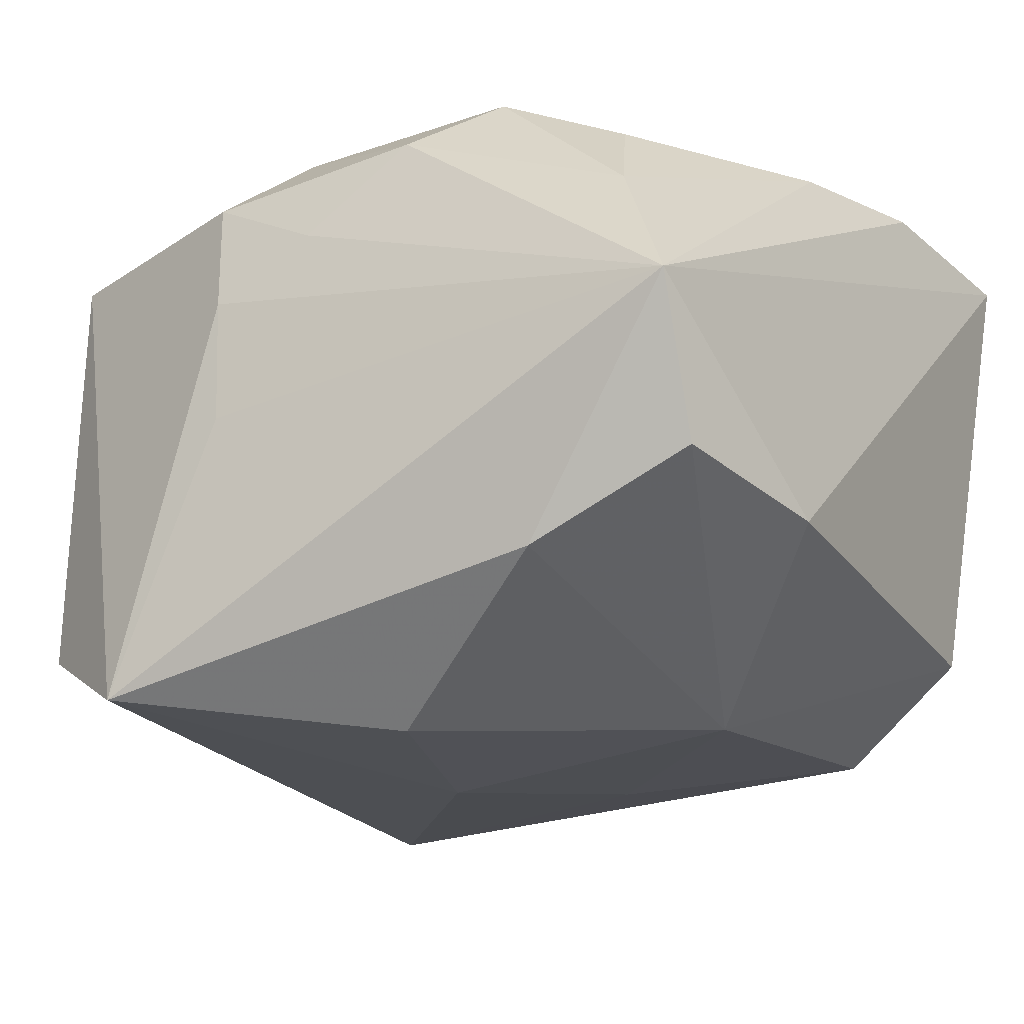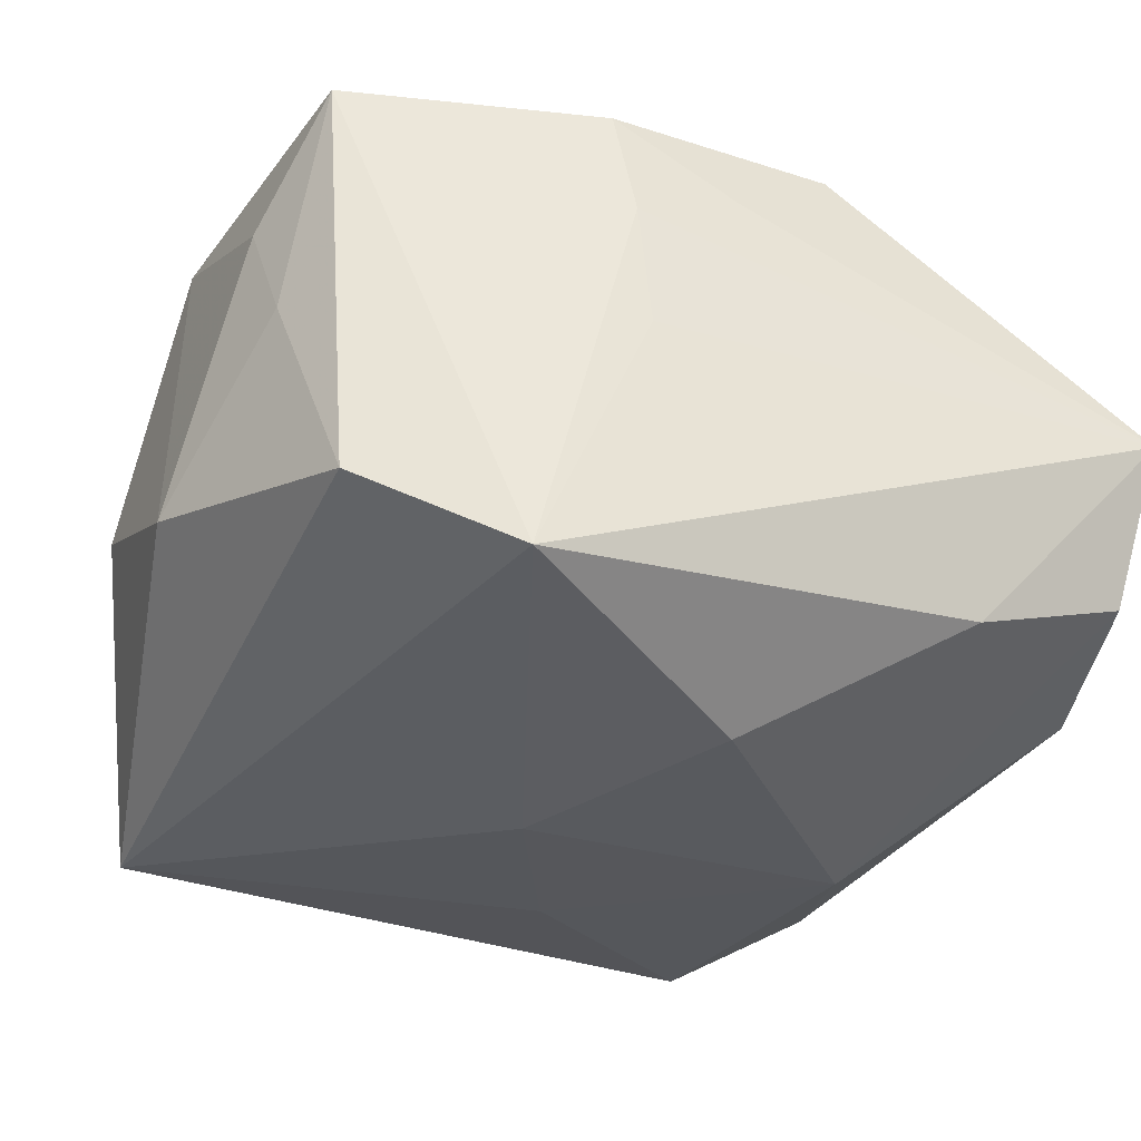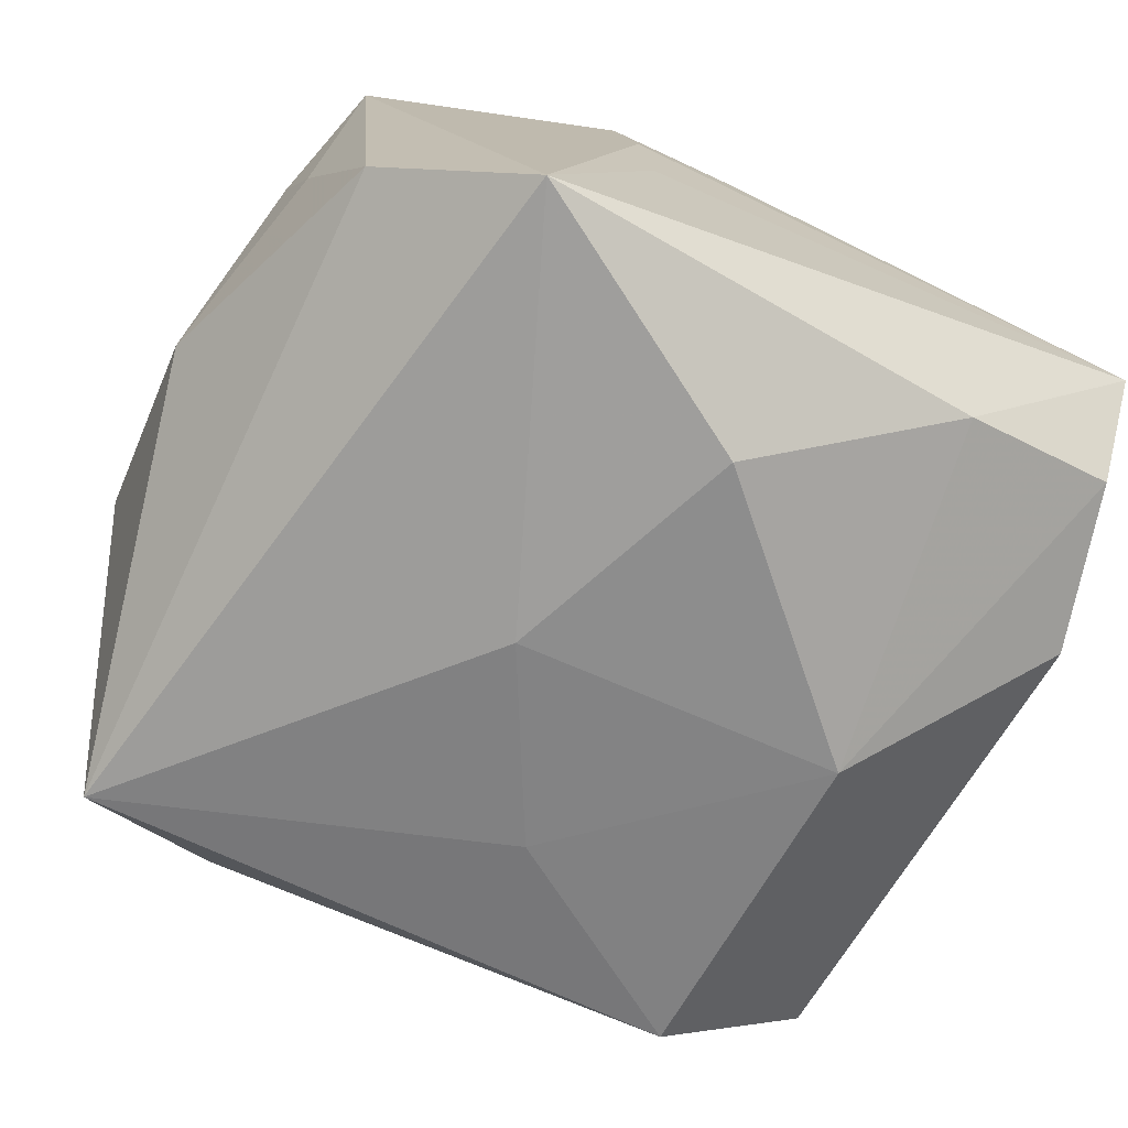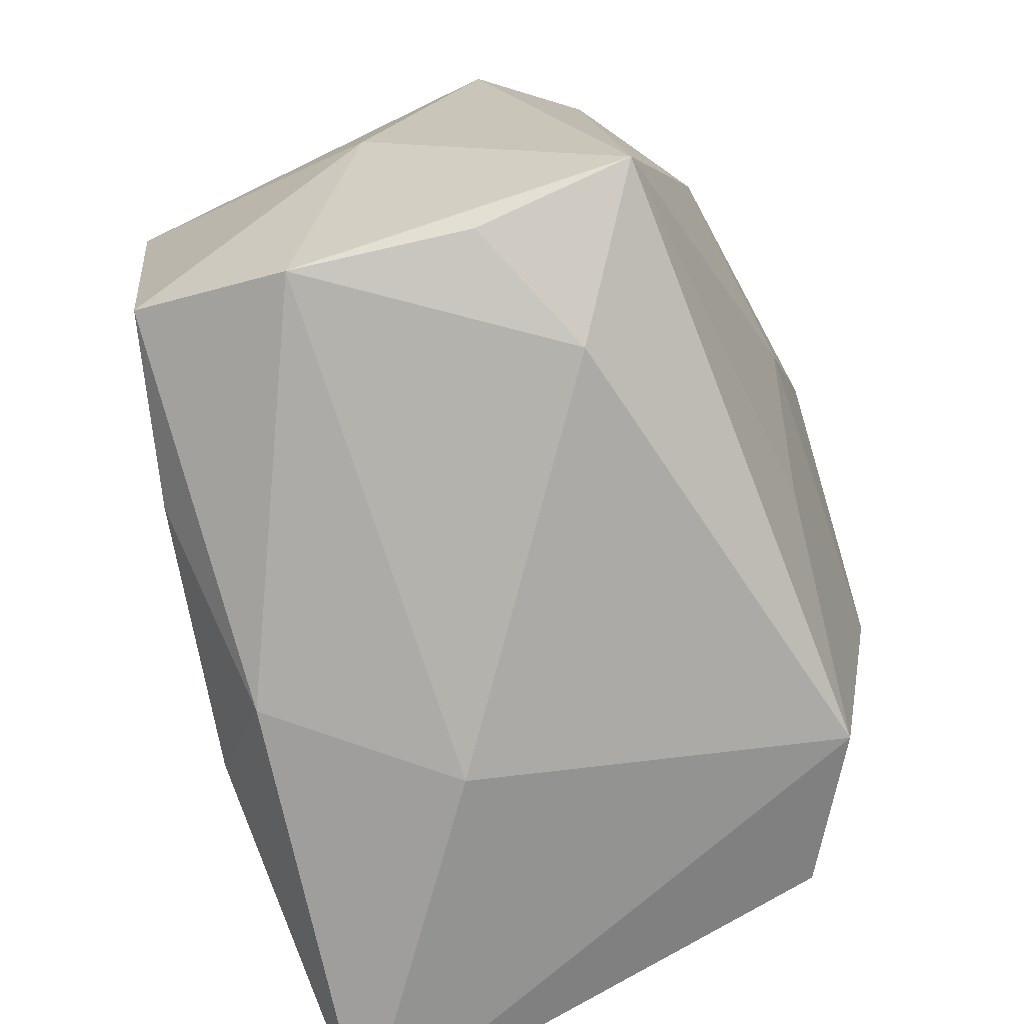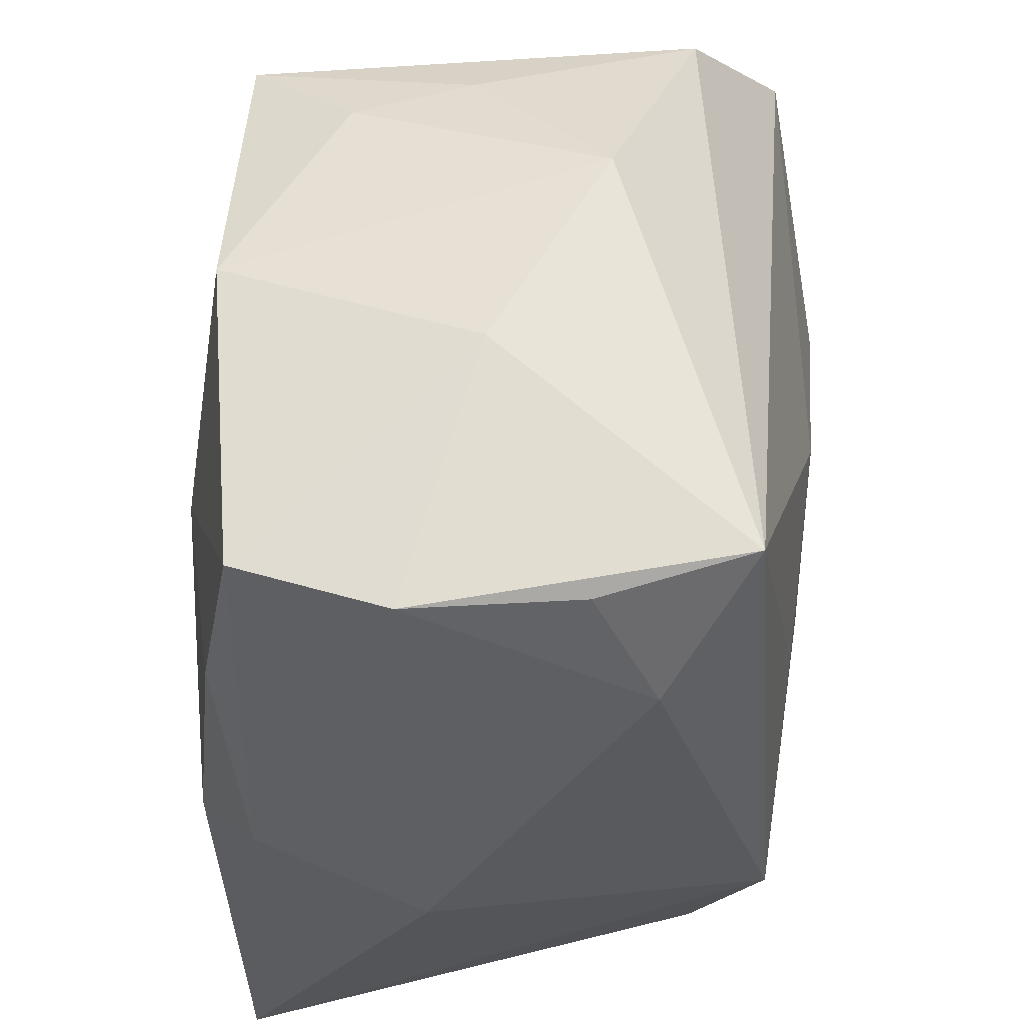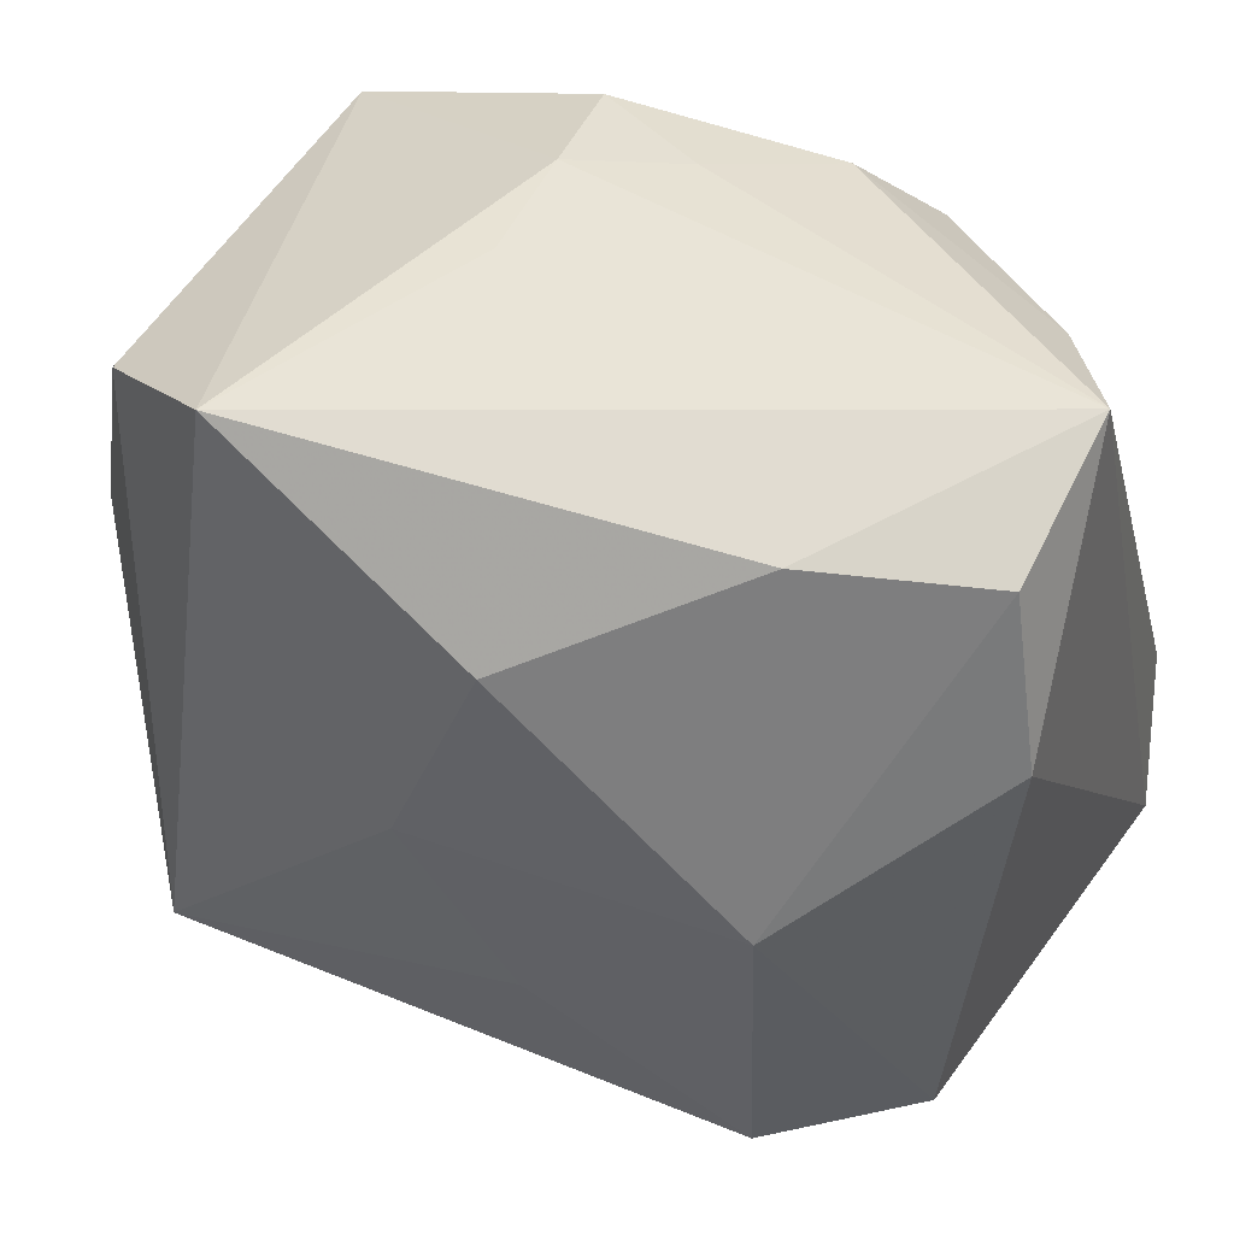
<metadata>
{"format":"obj","ext":"obj","renderer":"f3d","projection":"perspective","resolution":1024,"background":"white","views":[{"elev":-24.2,"azim":-147.9,"up":"+Z"},{"elev":-36.0,"azim":157.0,"up":"+Z"},{"elev":-70.2,"azim":155.1,"up":"+Z"},{"elev":-75.8,"azim":110.9,"up":"+Y"},{"elev":-37.1,"azim":94.2,"up":"+Y"},{"elev":44.9,"azim":-154.9,"up":"+Y"}]}
</metadata>
<code>
v -0.02924 -0.02595 0.02116
v -0.02924 0.01186 -0.01348
v 0.01442 -0.02243 0.01792
v -0.02778 0.02796 -0.001965
v 0.006108 0.01937 0.02117
v -0.01108 0.01995 0.02011
v -0.02232 0.02288 0.008995
v -0.02599 -0.01977 -0.01276
v -0.002022 -0.01222 -0.02077
v 0.02865 0.01378 0.007971
v 0.01158 -0.006799 0.02059
v 0.02485 -0.02215 -0.01816
v -0.02816 -0.01132 0.02105
v -0.01791 0.004179 0.02231
v 0.02635 -0.0264 0.004198
v -0.01569 0.0243 -0.01657
v -0.01737 0.001358 -0.02233
v 0.02756 0.01705 -0.0003191
v 0.02909 -0.0006795 0.01628
v -0.006555 0.02536 0.01551
v 0.009084 0.02604 0.01477
v -0.009048 -0.006636 0.02231
v -0.01643 -0.02219 -0.01847
v 0.03075 -0.008896 -0.001556
v 0.007313 0.02763 -0.003034
v 0.001555 0.01228 0.02231
v 0.008024 0.02726 0.006251
v 0.03095 0.005715 -0.009849
v 0.000721 -0.02703 0.01661
v 0.02466 0.0227 -0.01593
v 0.0262 0.02077 0.01544
v -0.02553 -0.000101 0.01966
v 0.0007315 0.02681 0.009779
v -0.01957 0.0176 0.01613
v 0.02449 -0.02499 -0.007553
v 0.004718 0.0011 -0.02306
v 0.02708 -0.02316 0.01456
v -0.008057 -0.02836 0.005578
v -0.002 0.01744 -0.02432
v 0.01503 0.02797 -0.0221
v -0.003646 -0.02132 0.0213
v -0.02682 0.02311 -0.01188
v 0.01528 -0.02647 -0.01138
f 37 19 11
f 26 41 11
f 38 29 1
f 1 29 41
f 1 23 38
f 8 23 1
f 4 2 1
f 1 2 8
f 24 12 28
f 28 19 24
f 24 19 37
f 38 23 43
f 43 23 12
f 3 29 37
f 41 29 3
f 37 11 3
f 3 11 41
f 42 2 4
f 39 40 36
f 36 40 12
f 8 2 17
f 17 23 8
f 2 42 17
f 39 36 17
f 22 41 26
f 22 1 41
f 20 33 4
f 10 19 28
f 10 31 19
f 4 33 27
f 31 40 27
f 30 40 31
f 28 12 30
f 12 40 30
f 15 24 37
f 12 24 15
f 37 29 15
f 15 29 38
f 38 43 15
f 4 40 16
f 16 42 4
f 16 40 39
f 39 17 16
f 16 17 42
f 12 23 9
f 9 36 12
f 23 17 9
f 9 17 36
f 33 20 21
f 21 27 33
f 31 27 21
f 34 32 6
f 6 32 14
f 26 6 14
f 14 22 26
f 1 22 14
f 25 40 4
f 4 27 25
f 25 27 40
f 18 10 28
f 28 30 18
f 31 10 18
f 18 30 31
f 35 43 12
f 12 15 35
f 35 15 43
f 5 20 6
f 5 21 20
f 31 21 5
f 5 6 26
f 19 31 5
f 26 11 5
f 5 11 19
f 7 34 6
f 7 20 4
f 6 20 7
f 4 32 7
f 32 34 7
f 1 14 13
f 13 14 32
f 4 1 13
f 13 32 4

</code>
